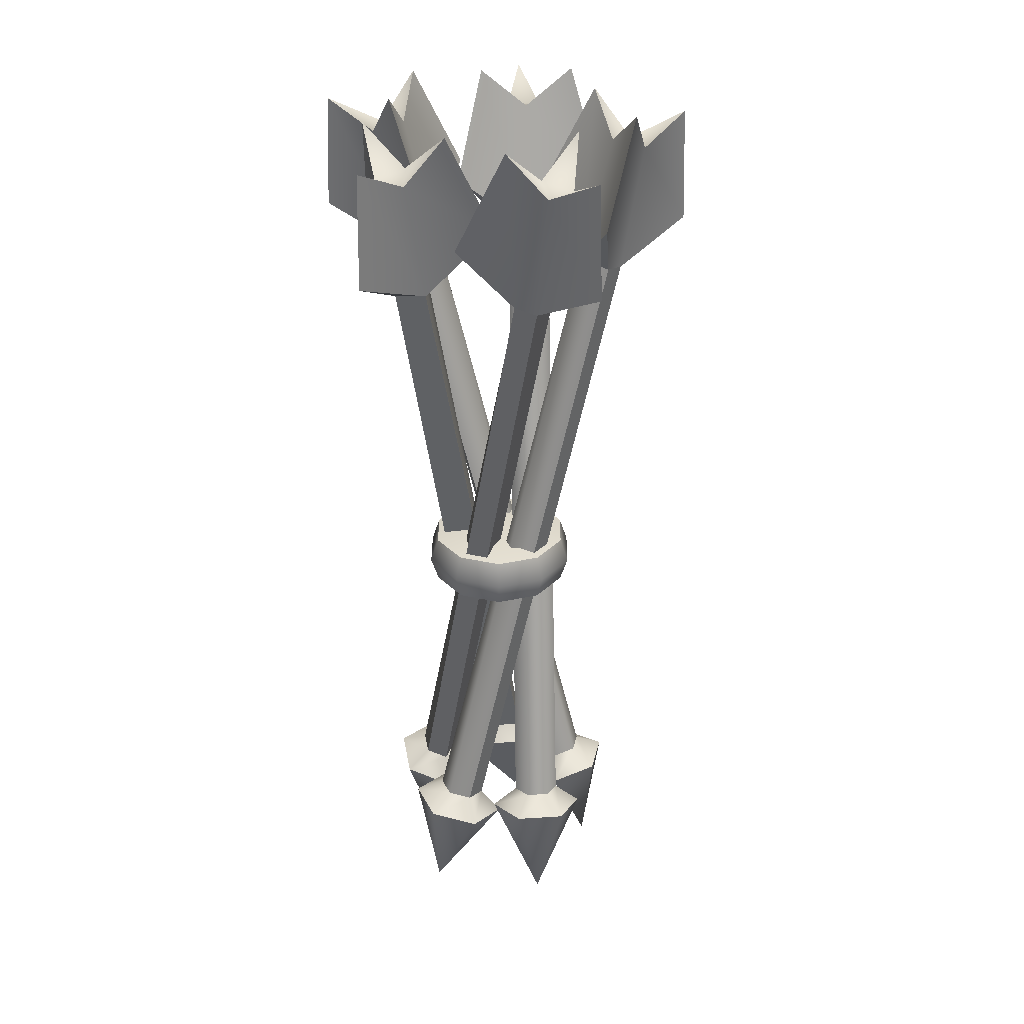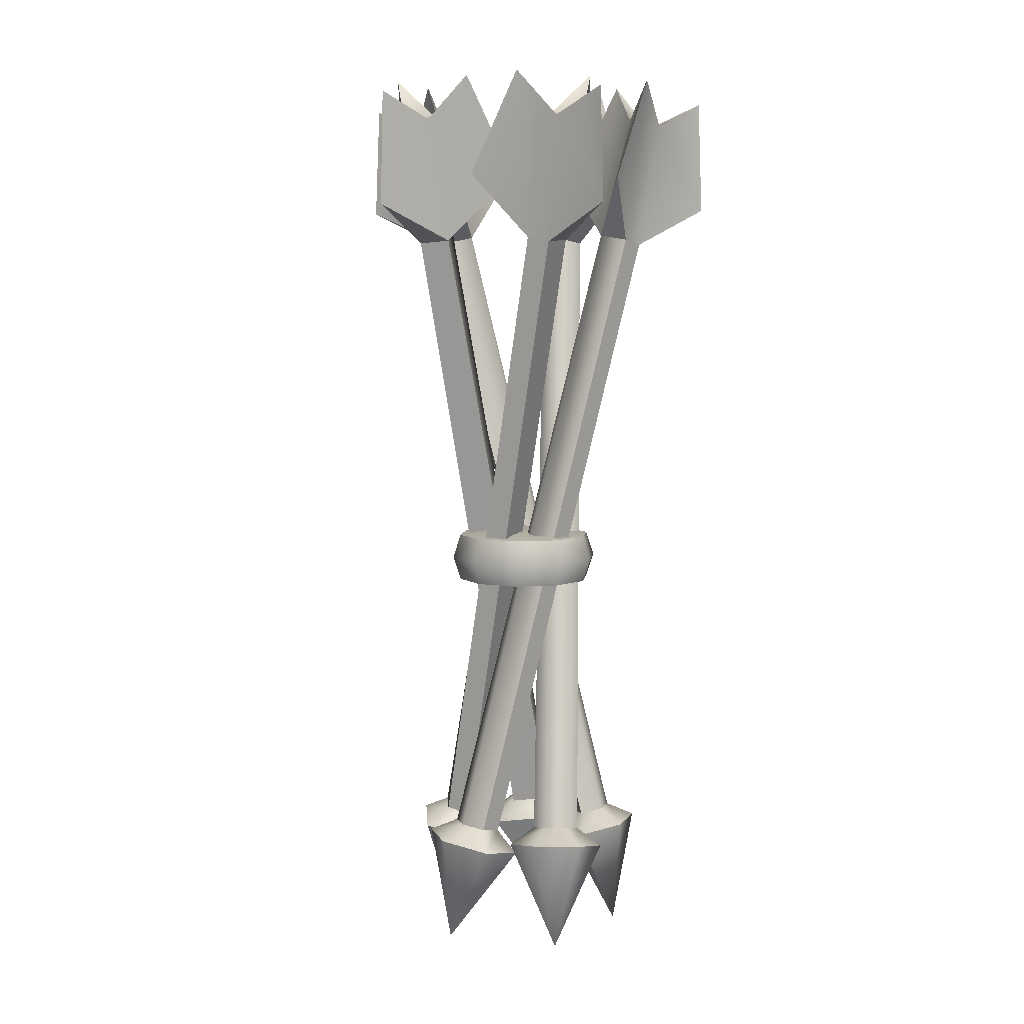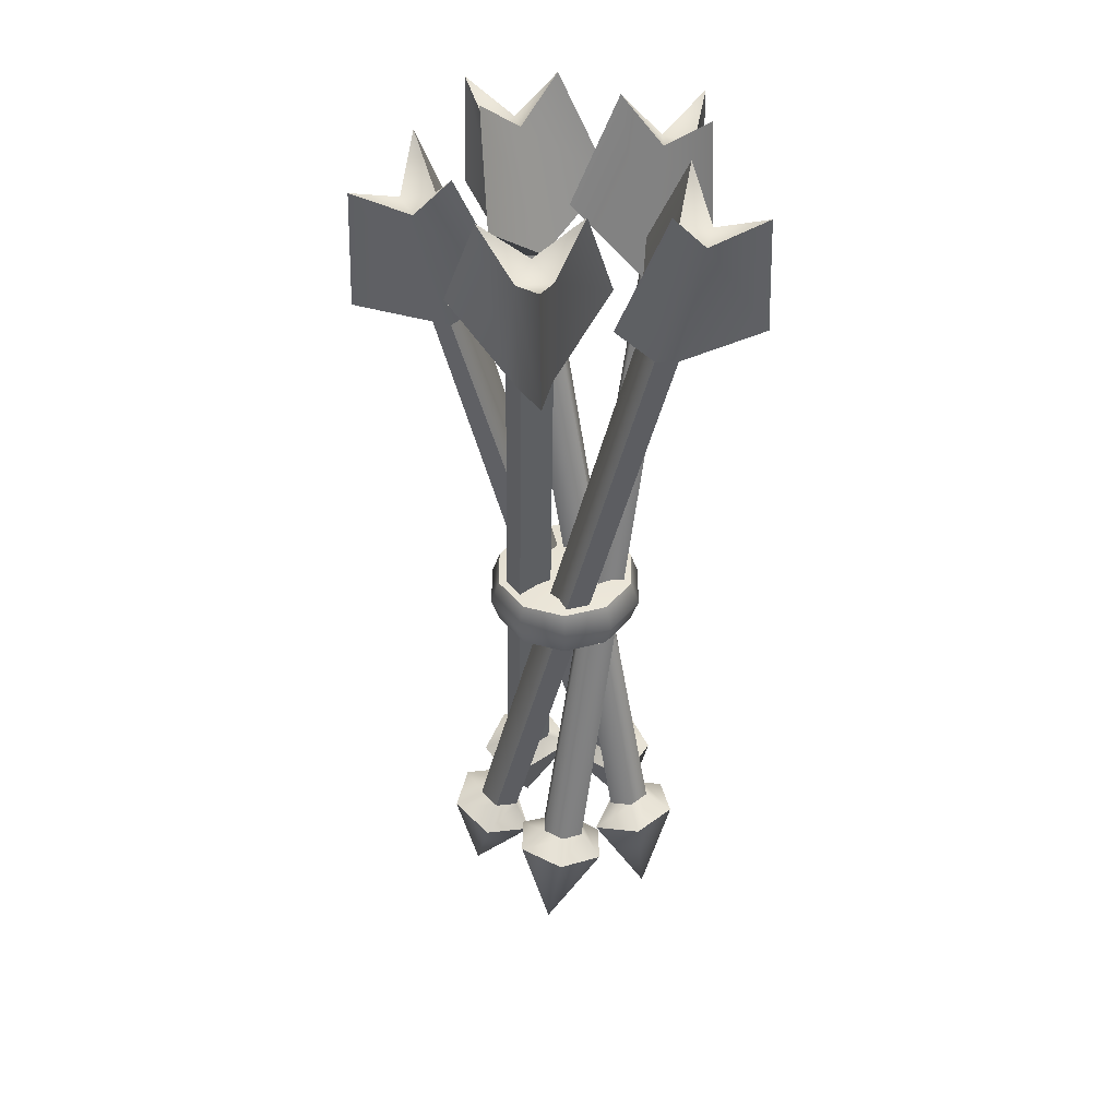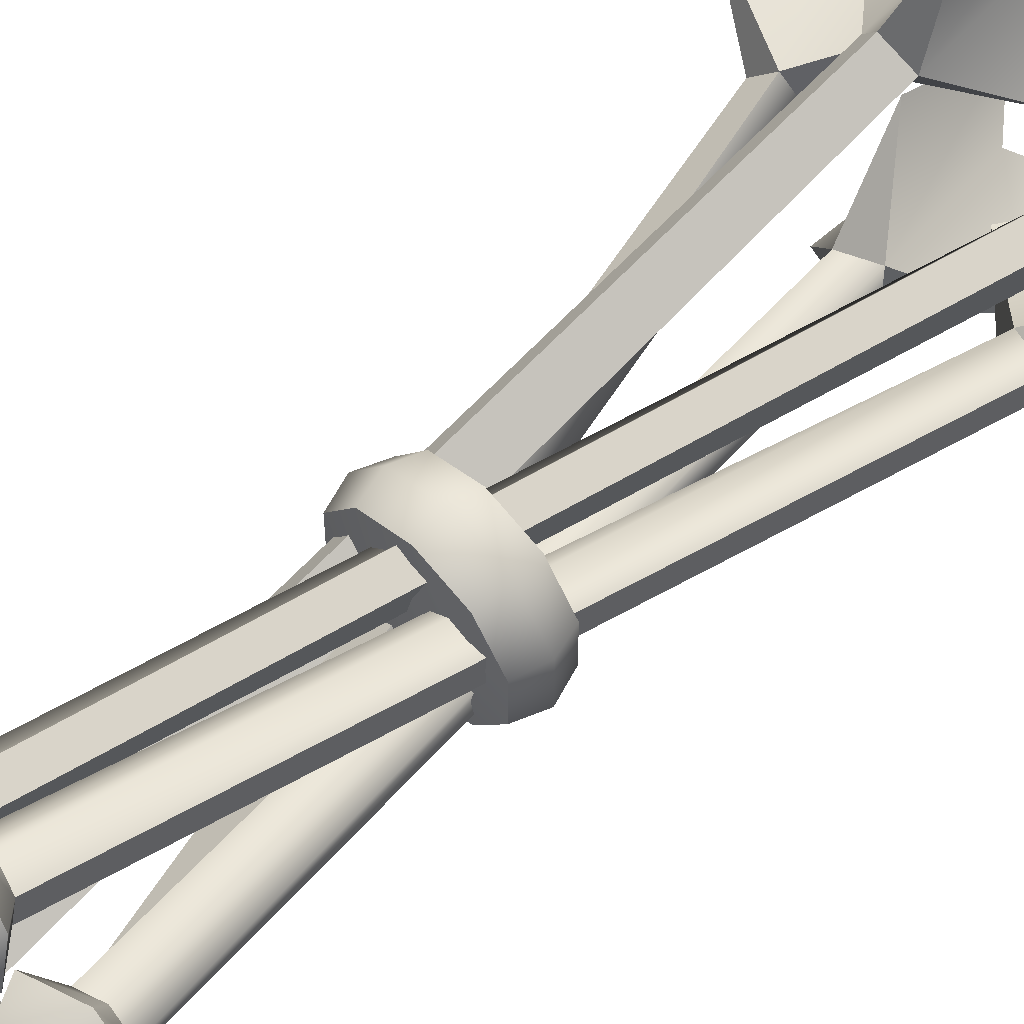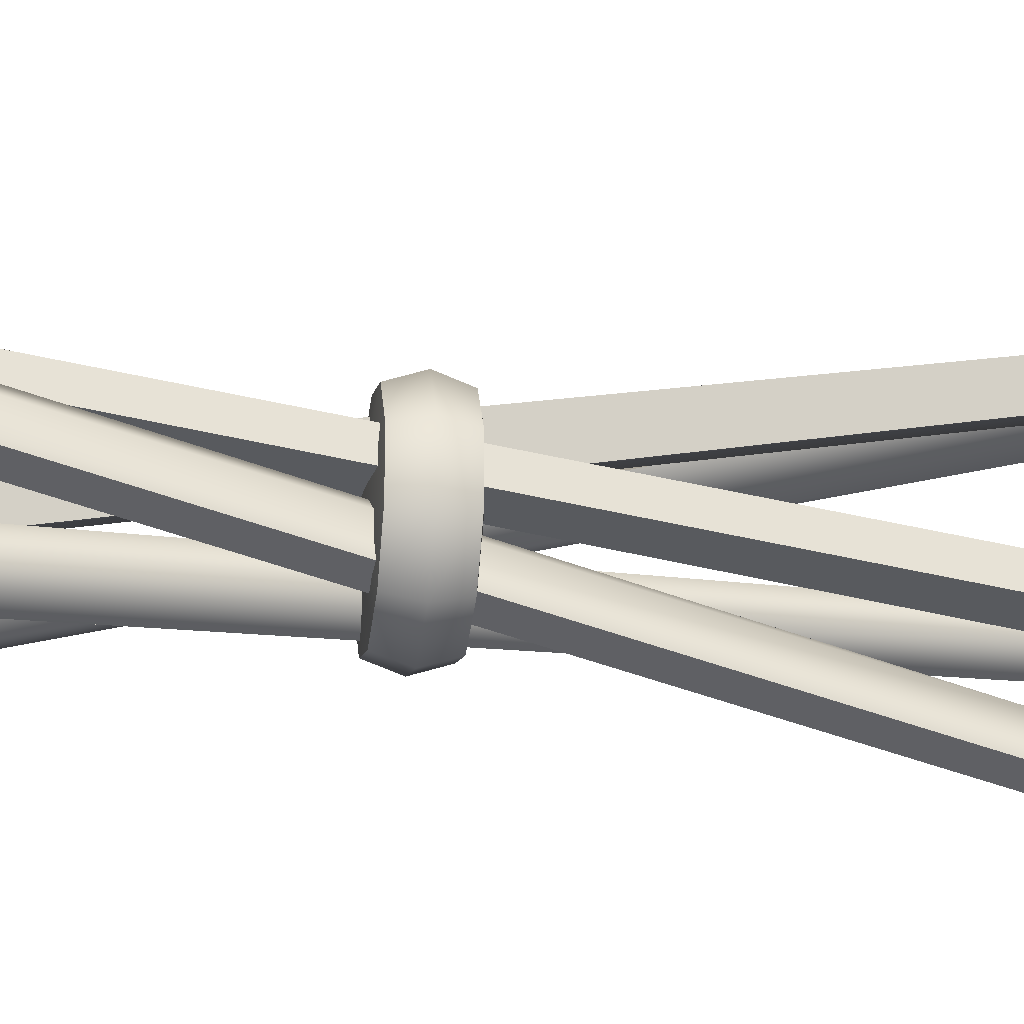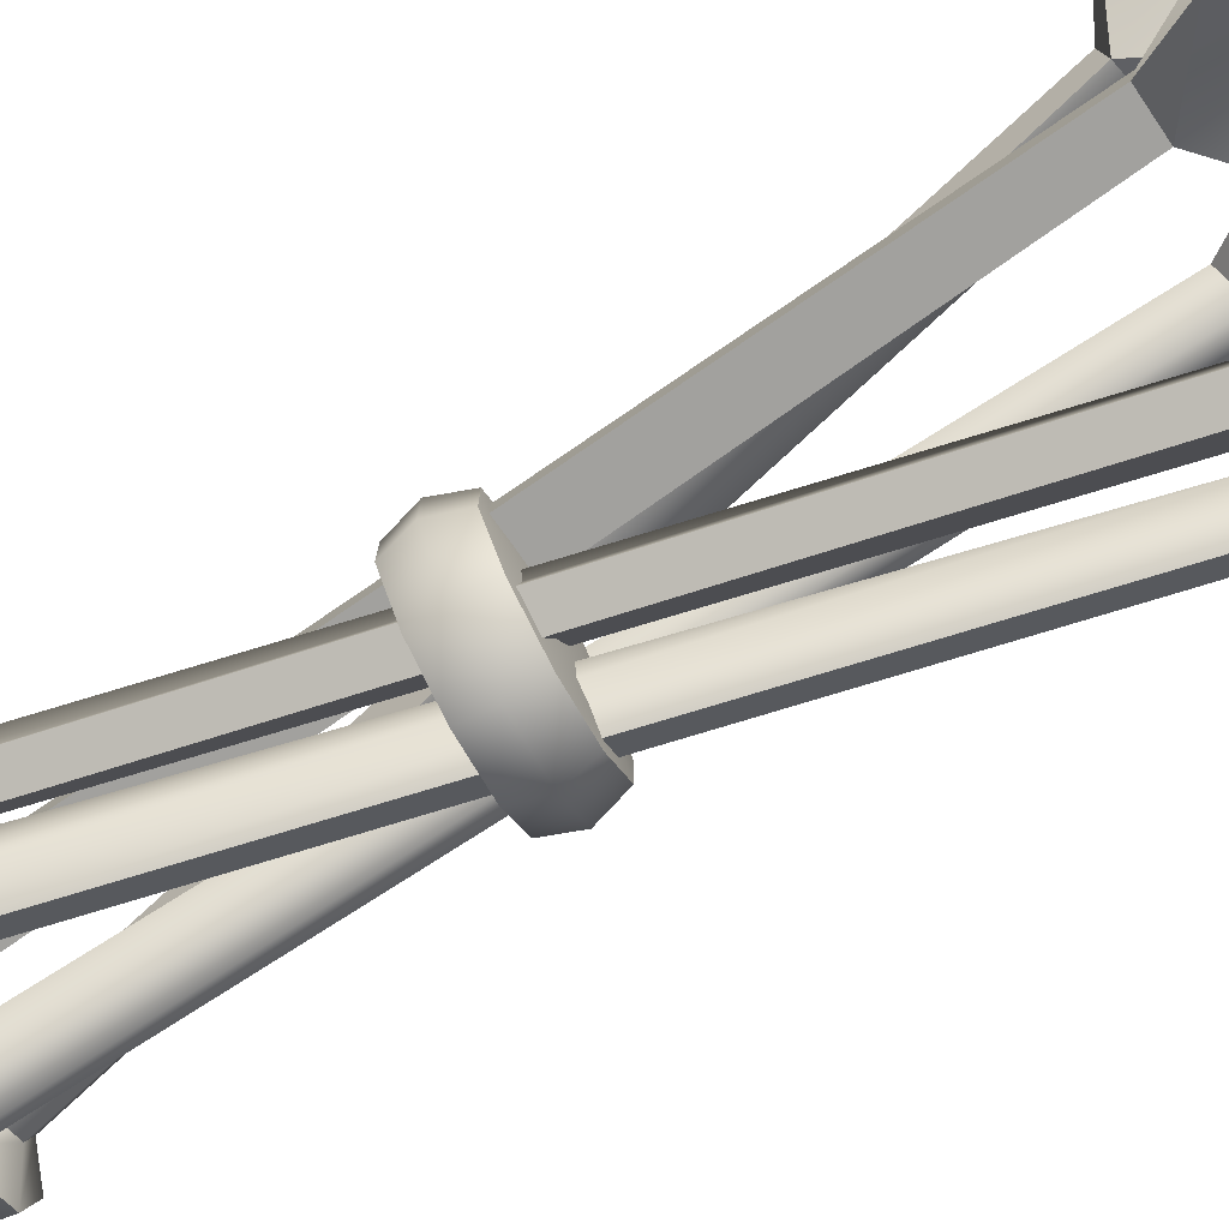
<metadata>
{"format":"obj","ext":"obj","renderer":"f3d","projection":"perspective","resolution":1024,"background":"white","views":[{"elev":30.9,"azim":-107.9,"up":"+Y"},{"elev":6.4,"azim":42.8,"up":"+Y"},{"elev":41.9,"azim":0.3,"up":"+Y"},{"elev":58.4,"azim":46.3,"up":"+Z"},{"elev":-25.4,"azim":81.9,"up":"+Z"},{"elev":-78.2,"azim":118.6,"up":"+Z"}]}
</metadata>
<code>
o arrow_bow_bundle
v -0.0259 -0.3451 0.07294
v -0.05475 -0.3665 0.06229
v 0.02203 -0.3511 0.07386
v 0.02224 -0.3453 0.1012
v -0.001623 -0.3394 0.1143
v -0.02569 -0.3393 0.1002
v -0.05432 -0.3545 0.1191
v -0.004214 -0.3547 0.1485
v 0.04546 -0.367 0.121
v 0.04503 -0.3791 0.0642
v -0.02078 -0.4908 0.1181
v 0.08422 0.4067 -0.09453
v 0.1202 0.4037 -0.08702
v 0.1204 0.4094 -0.05973
v 0.08453 0.4154 -0.0536
v 0.1041 0.5529 -0.1242
v 0.1044 0.561 -0.08614
v 0.1376 0.5527 -0.1045
v 0.1544 0.4485 -0.1725
v 0.1521 0.5832 -0.1674
v 0.1557 0.4851 -0.000337
v 0.1529 0.606 -0.0596
v 0.003823 0.4858 -0.08932
v 0.05781 0.6065 -0.1153
v 0.06137 -0.3451 0.04717
v 0.04233 -0.3665 0.07132
v 0.07705 -0.3511 0.001869
v 0.1031 -0.3453 0.0101
v 0.1082 -0.3394 0.03687
v 0.08739 -0.3393 0.05541
v 0.09649 -0.3545 0.08846
v 0.1399 -0.3547 0.04988
v 0.1291 -0.367 -0.005839
v 0.07498 -0.3791 -0.02298
v 0.1059 -0.4908 0.05625
v -0.06388 0.4067 -0.1093
v -0.04561 0.4037 -0.1412
v -0.01959 0.4094 -0.133
v -0.02485 0.4154 -0.09695
v -0.08592 0.5529 -0.1374
v -0.04968 0.561 -0.1259
v -0.05689 0.5527 -0.1632
v -0.1164 0.4485 -0.2001
v -0.1122 0.5832 -0.1964
v 0.04779 0.4851 -0.1482
v -0.009432 0.606 -0.1639
v -0.08377 0.4858 -0.03124
v -0.09182 0.6065 -0.09062
v 0.06383 -0.3451 -0.04379
v 0.08091 -0.3665 -0.01822
v 0.02559 -0.3511 -0.07271
v 0.04146 -0.3453 -0.09491
v 0.06852 -0.3394 -0.09155
v 0.0797 -0.3393 -0.06599
v 0.1139 -0.3545 -0.06443
v 0.09067 -0.3547 -0.1176
v 0.03435 -0.367 -0.1246
v 0.001311 -0.3791 -0.07841
v 0.08622 -0.4908 -0.08332
v -0.1237 0.4067 0.02697
v -0.1484 0.4037 -0.000263
v -0.1325 0.4094 -0.02246
v -0.09989 0.4154 -0.006325
v -0.1572 0.5529 0.03927
v -0.1351 0.561 0.008352
v -0.1728 0.5527 0.003688
v -0.2263 0.4485 0.04882
v -0.2215 0.5832 0.04605
v -0.1262 0.4851 -0.09124
v -0.1588 0.606 -0.04166
v -0.0556 0.4858 0.07002
v -0.1146 0.6065 0.05932
v -0.02192 -0.3451 -0.07424
v 0.007674 -0.3665 -0.08258
v -0.06124 -0.3511 -0.0468
v -0.07745 -0.3453 -0.06876
v -0.06589 -0.3394 -0.09345
v -0.03813 -0.3393 -0.09619
v -0.02606 -0.3545 -0.1283
v -0.08385 -0.3547 -0.1226
v -0.1079 -0.367 -0.07118
v -0.07417 -0.3791 -0.02548
v -0.0526 -0.4908 -0.1077
v -0.01257 0.4067 0.126
v -0.04611 0.4037 0.1411
v -0.06232 0.4094 0.1191
v -0.03688 0.4154 0.09304
v -0.01123 0.5529 0.1616
v -0.03379 0.561 0.131
v -0.04988 0.5527 0.1654
v -0.0235 0.4485 0.2303
v -0.02464 0.5832 0.2249
v -0.1258 0.4851 0.09179
v -0.08868 0.606 0.1381
v 0.04941 0.4858 0.07451
v 0.02102 0.6065 0.1273
v -0.07738 -0.3451 -0.002091
v -0.07616 -0.3665 -0.03282
v -0.06344 -0.3511 0.04378
v -0.08933 -0.3453 0.05241
v -0.1092 -0.3394 0.03379
v -0.1033 -0.3393 0.006539
v -0.1301 -0.3545 -0.01485
v -0.1425 -0.3547 0.04187
v -0.101 -0.367 0.08063
v -0.04715 -0.3791 0.06266
v -0.1187 -0.4908 0.01673
v 0.1159 0.4067 0.05088
v 0.1199 0.4037 0.08744
v 0.09402 0.4094 0.09607
v 0.07709 0.4154 0.06383
v 0.1502 0.5529 0.06062
v 0.1142 0.561 0.07263
v 0.1419 0.5527 0.09856
v 0.2118 0.4485 0.09352
v 0.2062 0.5832 0.09292
v 0.04843 0.4851 0.148
v 0.1039 0.606 0.127
v 0.08613 0.4858 -0.02397
v 0.1276 0.6065 0.01935
v -1e-06 -0.0395 -0
v -1e-06 0.0395 0
v -1e-06 2e-06 -0.09388
v 0.05518 2e-06 -0.07595
v 0.08929 2e-06 -0.02901
v 0.08929 2e-06 0.02901
v 0.05518 2e-06 0.07595
v -1e-06 2e-06 0.09388
v -0.05518 2e-06 0.07595
v -0.08929 2e-06 0.02901
v -0.08929 2e-06 -0.02901
v -0.05518 2e-06 -0.07595
v 0.04947 0.02904 -0.06809
v -1e-06 0.02904 -0.08416
v 0.08004 0.02904 -0.02601
v 0.08004 0.02904 0.02601
v 0.04947 0.02904 0.06809
v -1e-06 0.02904 0.08416
v -0.04947 0.02904 0.06809
v -0.08004 0.02904 0.02601
v -0.08004 0.02904 -0.02601
v -0.04947 0.02904 -0.06809
v -1e-06 -0.02903 -0.08416
v 0.04947 -0.02903 -0.06809
v 0.08004 -0.02903 -0.02601
v 0.08004 -0.02903 0.02601
v 0.04947 -0.02903 0.06809
v -1e-06 -0.02903 0.08416
v -0.04947 -0.02903 0.06809
v -0.08004 -0.02903 0.02601
v -0.08004 -0.02903 -0.02601
v -0.04947 -0.02903 -0.06809
f 18 16 17
f 5 6 7 8
f 10 9 11
f 6 1 2 7
f 2 10 11
f 4 5 8 9
f 3 4 9 10
f 8 7 11
f 25 36 37 27
f 9 8 11
f 7 2 11
f 17 16 24
f 6 15 12 1
f 5 15 6
f 4 14 15 5
f 3 13 14 4
f 1 3 10 2
f 14 13 18
f 15 14 21
f 12 16 20 19
f 16 18 20
f 18 13 19 20
f 13 12 19
f 14 18 22 21
f 18 17 22
f 17 15 21 22
f 12 15 23
f 15 17 24 23
f 16 12 23 24
f 42 40 41
f 29 30 31 32
f 34 33 35
f 30 25 26 31
f 26 34 35
f 28 29 32 33
f 27 28 33 34
f 32 31 35
f 49 60 61 51
f 33 32 35
f 31 26 35
f 41 40 48
f 30 39 36 25
f 29 39 30
f 28 38 39 29
f 27 37 38 28
f 25 27 34 26
f 38 37 42
f 39 38 45
f 36 40 44 43
f 40 42 44
f 42 37 43 44
f 37 36 43
f 38 42 46 45
f 42 41 46
f 41 39 45 46
f 36 39 47
f 39 41 48 47
f 40 36 47 48
f 66 64 65
f 53 54 55 56
f 58 57 59
f 54 49 50 55
f 50 58 59
f 52 53 56 57
f 51 52 57 58
f 56 55 59
f 73 84 85 75
f 57 56 59
f 55 50 59
f 65 64 72
f 54 63 60 49
f 53 63 54
f 52 62 63 53
f 51 61 62 52
f 49 51 58 50
f 62 61 66
f 63 62 69
f 60 64 68 67
f 64 66 68
f 66 61 67 68
f 61 60 67
f 62 66 70 69
f 66 65 70
f 65 63 69 70
f 60 63 71
f 63 65 72 71
f 64 60 71 72
f 90 88 89
f 77 78 79 80
f 82 81 83
f 78 73 74 79
f 74 82 83
f 76 77 80 81
f 75 76 81 82
f 80 79 83
f 97 108 109 99
f 81 80 83
f 79 74 83
f 89 88 96
f 78 87 84 73
f 77 87 78
f 76 86 87 77
f 75 85 86 76
f 73 75 82 74
f 86 85 90
f 87 86 93
f 84 88 92 91
f 88 90 92
f 90 85 91 92
f 85 84 91
f 86 90 94 93
f 90 89 94
f 89 87 93 94
f 84 87 95
f 87 89 96 95
f 88 84 95 96
f 114 112 113
f 101 102 103 104
f 106 105 107
f 102 97 98 103
f 98 106 107
f 100 101 104 105
f 99 100 105 106
f 104 103 107
f 105 104 107
f 103 98 107
f 113 112 120
f 102 111 108 97
f 101 111 102
f 100 110 111 101
f 99 109 110 100
f 97 99 106 98
f 110 109 114
f 111 110 117
f 108 112 116 115
f 112 114 116
f 114 109 115 116
f 109 108 115
f 110 114 118 117
f 114 113 118
f 113 111 117 118
f 108 111 119
f 111 113 120 119
f 112 108 119 120
f 1 12 13 3
f 123 134 133 124
f 124 133 135 125
f 125 135 136 126
f 126 136 137 127
f 127 137 138 128
f 128 138 139 129
f 129 139 140 130
f 130 140 141 131
f 131 141 142 132
f 132 142 134 123
f 152 132 123 143
f 151 131 132 152
f 150 130 131 151
f 149 129 130 150
f 148 128 129 149
f 147 127 128 148
f 146 126 127 147
f 145 125 126 146
f 144 124 125 145
f 143 123 124 144
f 122 133 134
f 122 135 133
f 122 136 135
f 122 137 136
f 122 138 137
f 122 139 138
f 122 140 139
f 122 141 140
f 122 142 141
f 122 134 142
f 121 143 144
f 121 144 145
f 121 145 146
f 121 146 147
f 121 147 148
f 121 148 149
f 121 149 150
f 121 150 151
f 121 151 152
f 121 152 143

</code>
